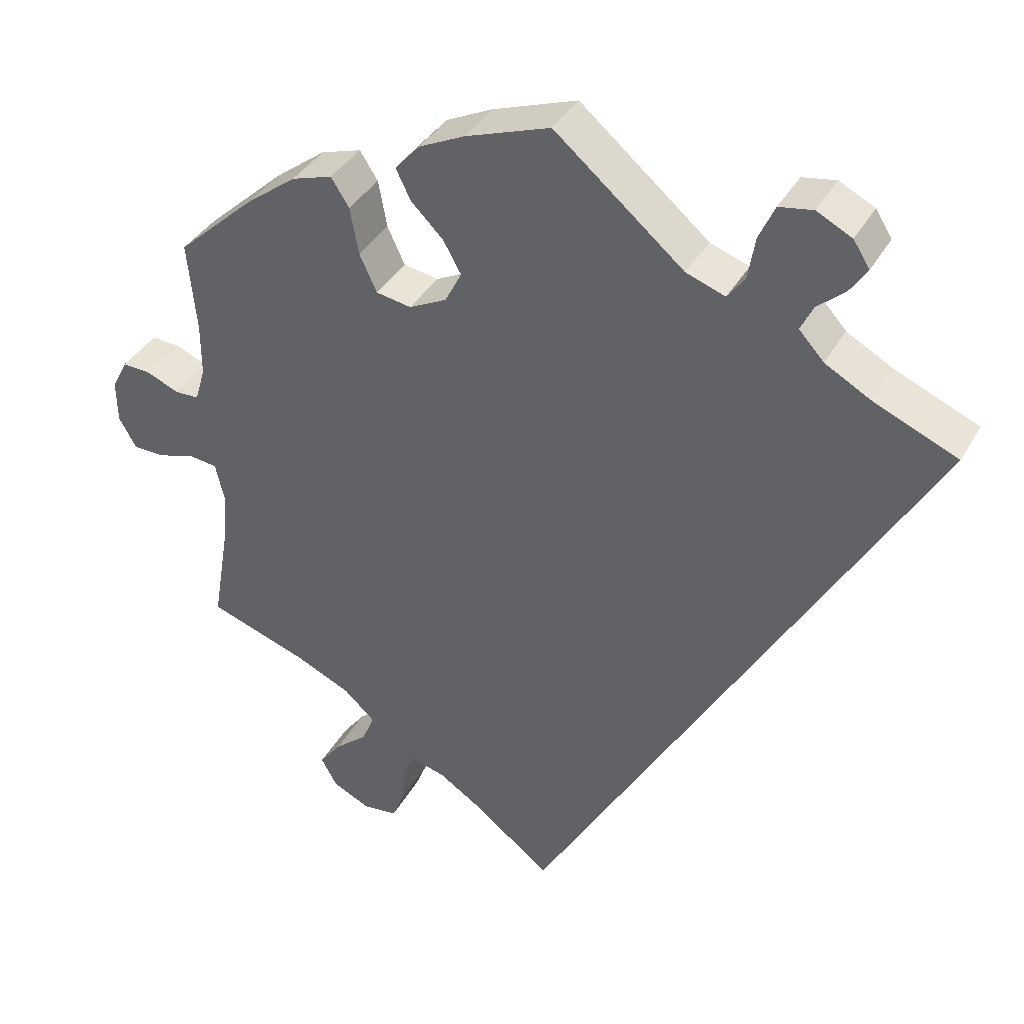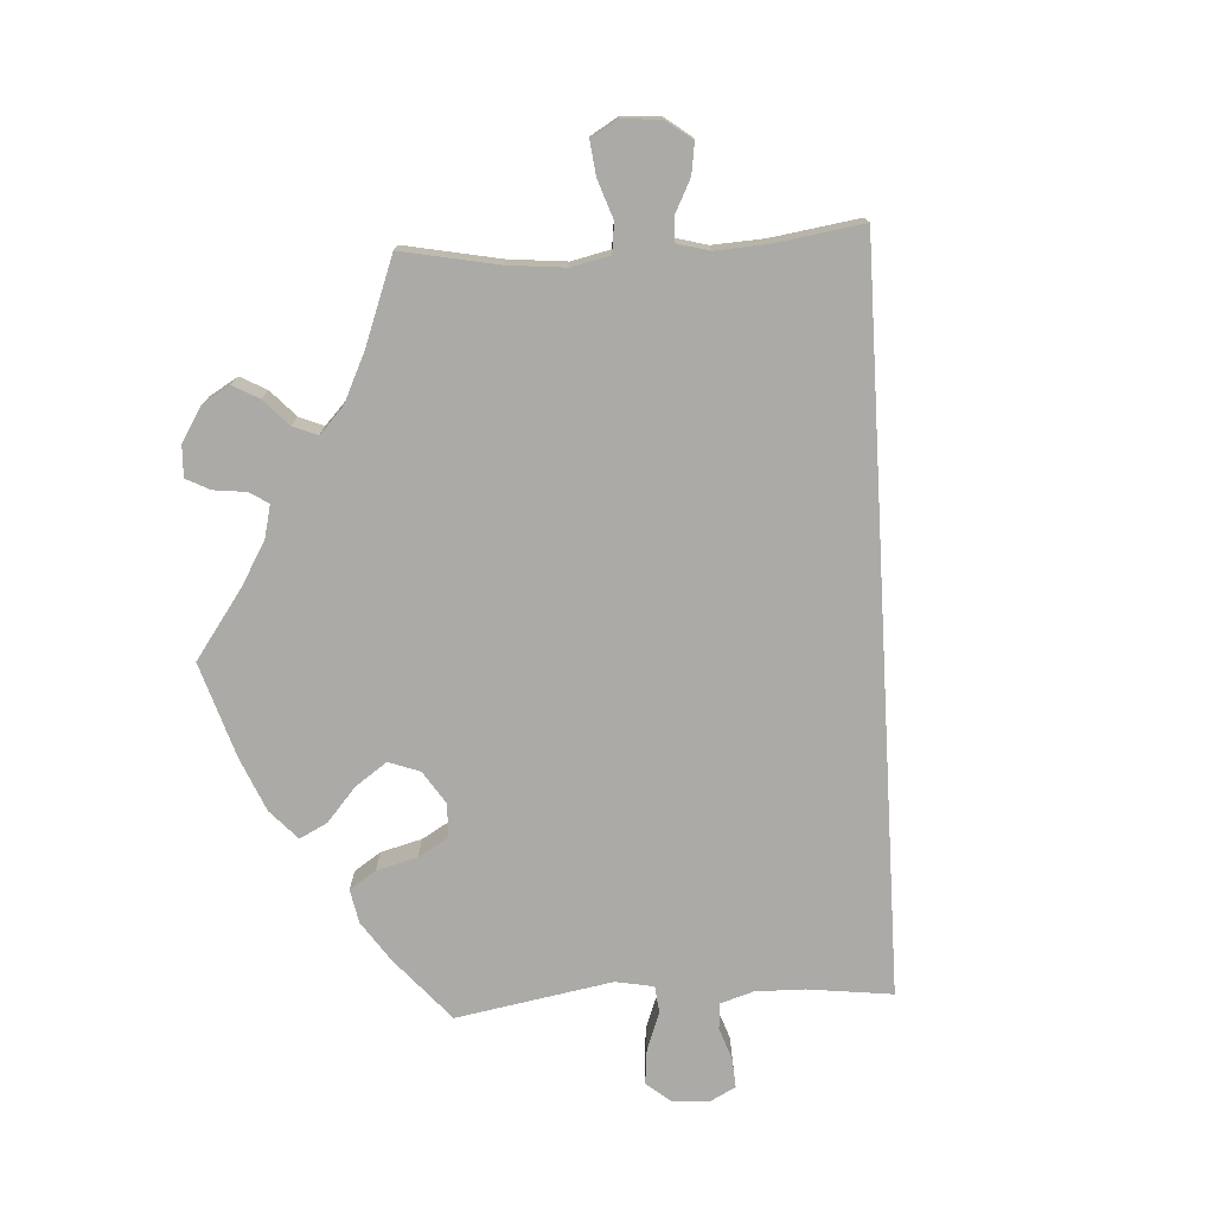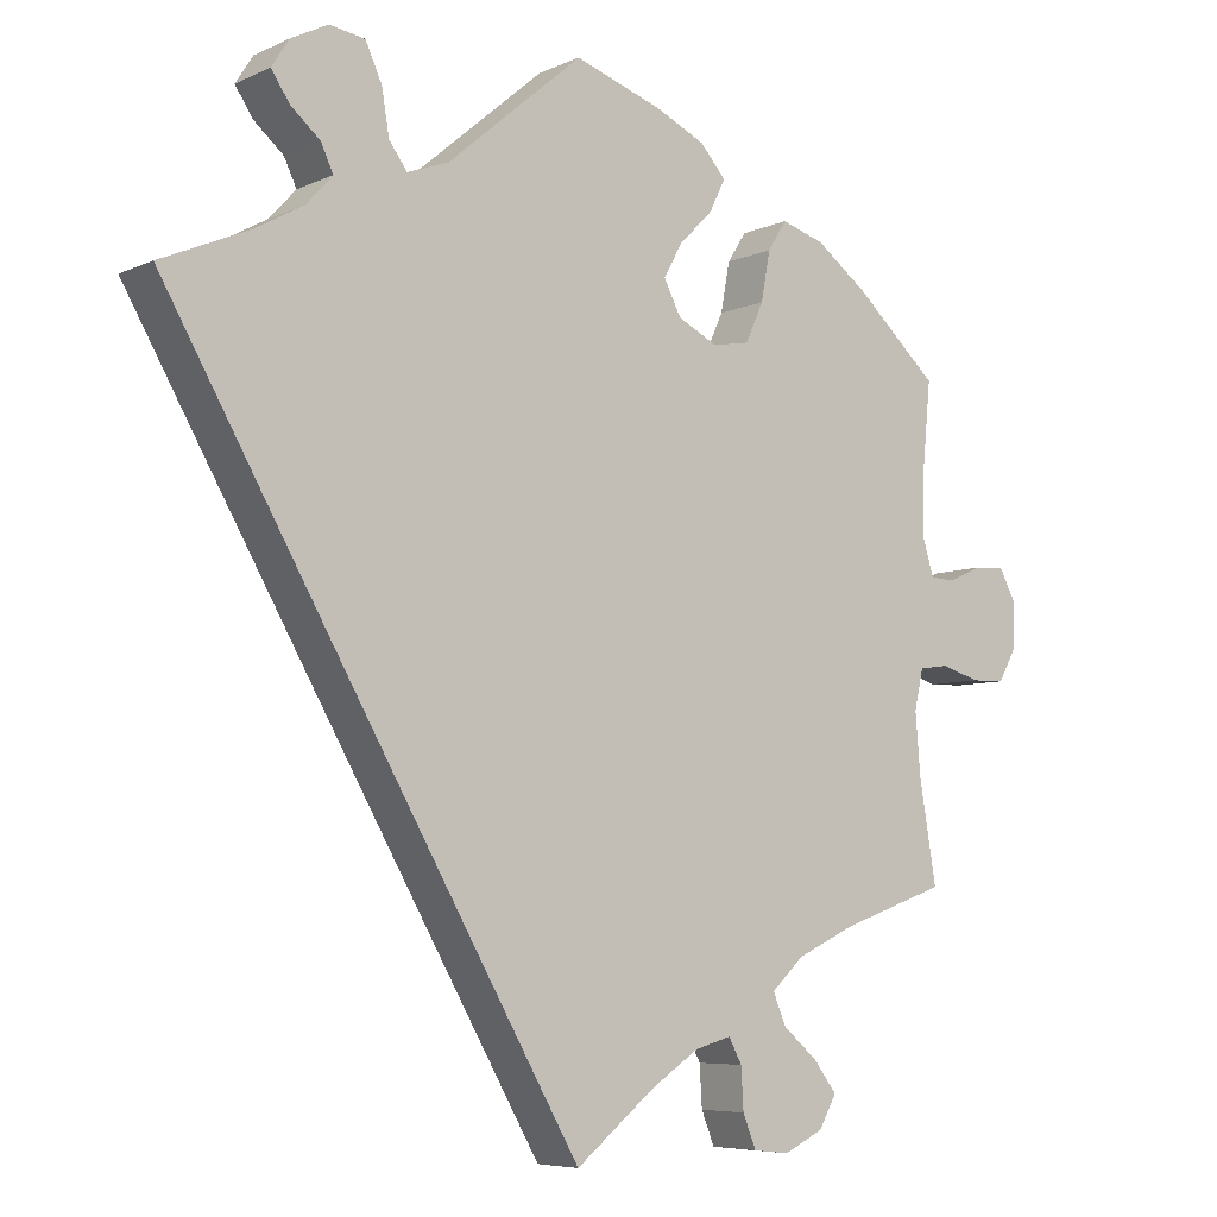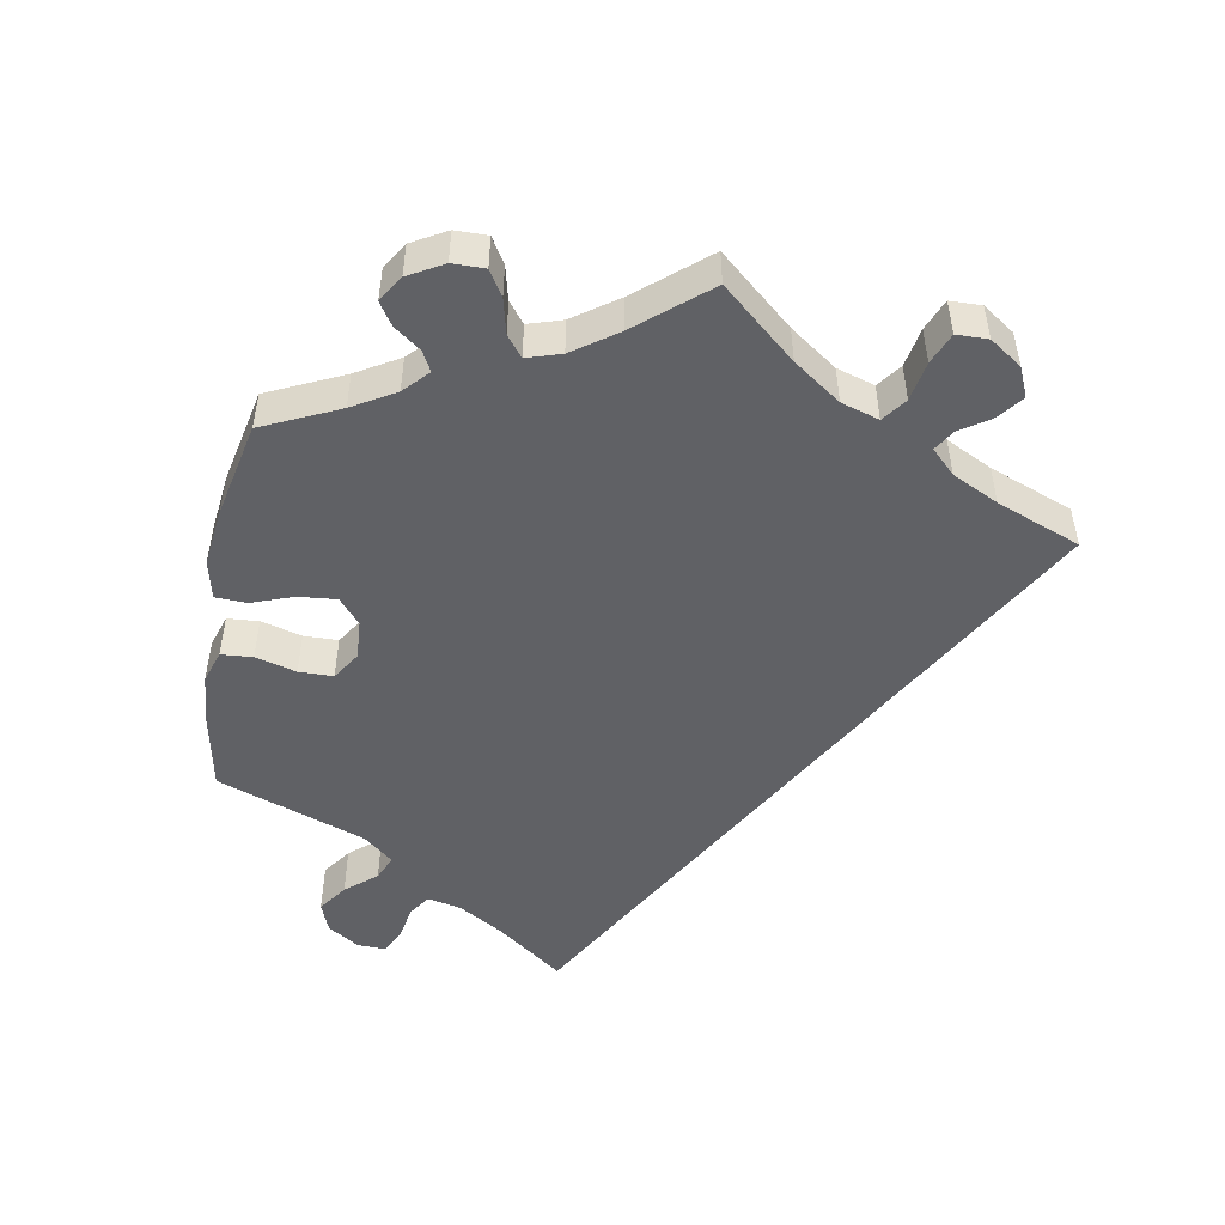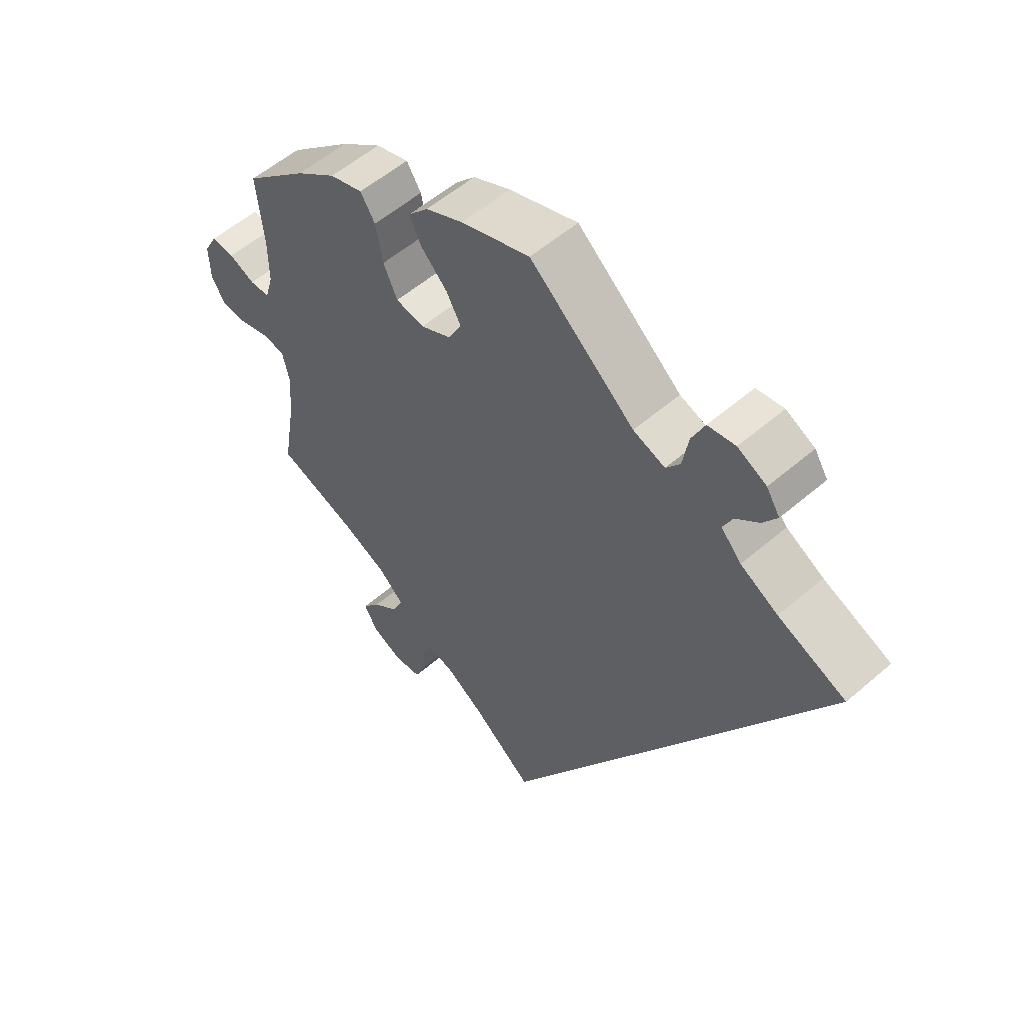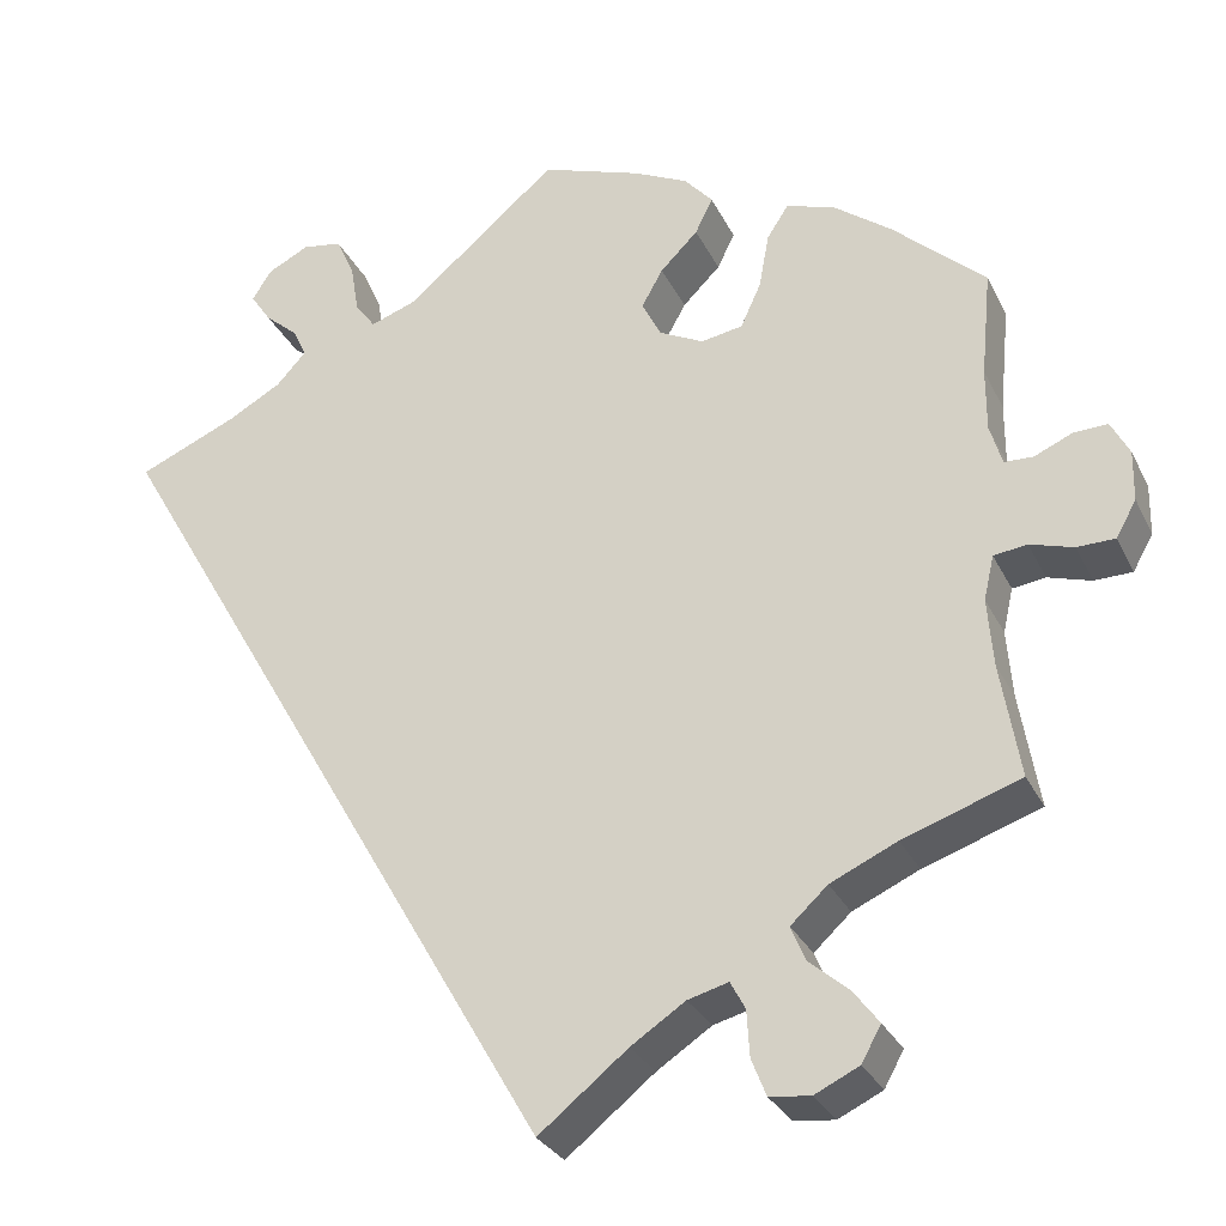
<metadata>
{"format":"obj","ext":"obj","renderer":"f3d","projection":"perspective","resolution":1024,"background":"white","views":[{"elev":37.6,"azim":-153.7,"up":"+Z"},{"elev":-76.0,"azim":153.3,"up":"+Y"},{"elev":-6.4,"azim":-37.2,"up":"+Z"},{"elev":-50.0,"azim":110.0,"up":"+Y"},{"elev":55.5,"azim":-132.2,"up":"+Z"},{"elev":-29.5,"azim":22.2,"up":"+Z"}]}
</metadata>
<code>
v -0.501 0.07 0.289
v -0.394 0.07 0.335
v -0.335 0.07 0.368
v -0.303 0.07 0.403
v -0.318 0.07 0.435
v -0.354 0.07 0.466
v -0.376 0.07 0.499
v -0.355 0.07 0.532
v -0.31 0.07 0.555
v -0.267 0.07 0.548
v -0.247 0.07 0.504
v -0.238 0.07 0.45
v -0.216 0.07 0.42
v -0.166 0.07 0.438
v -0.001 0.07 0.578
v 0.107 0.07 0.541
v 0.166 0.07 0.513
v 0.197 0.07 0.478
v 0.178 0.07 0.439
v 0.137 0.07 0.398
v 0.114 0.07 0.357
v 0.135 0.07 0.316
v 0.183 0.07 0.292
v 0.228 0.07 0.3
v 0.25 0.07 0.348
v 0.261 0.07 0.408
v 0.284 0.07 0.444
v 0.336 0.07 0.428
v 0.4 0.07 0.38
v 0.5 0.07 0.289
v 0.489 0.07 0.174
v 0.489 0.07 0.106
v 0.502 0.07 0.062
v 0.533 0.07 0.061
v 0.574 0.07 0.079
v 0.611 0.07 0.081
v 0.631 0.07 0.043
v 0.63 0.07 -0.012
v 0.608 0.07 -0.051
v 0.567 0.07 -0.052
v 0.52 0.07 -0.038
v 0.484 0.07 -0.043
v 0.473 0.07 -0.091
v 0.479 0.07 -0.165
v 0.5 0.07 -0.289
v 0.373 0.07 -0.333
v 0.301 0.07 -0.366
v 0.261 0.07 -0.403
v 0.277 0.07 -0.441
v 0.319 0.07 -0.477
v 0.347 0.07 -0.514
v 0.326 0.07 -0.552
v 0.278 0.07 -0.575
v 0.234 0.07 -0.57
v 0.218 0.07 -0.53
v 0.215 0.07 -0.48
v 0.199 0.07 -0.45
v 0.155 0.07 -0.462
v 0.096 0.07 -0.501
v 0 0.07 -0.578
v -0.501 0 0.289
v -0.394 0 0.335
v -0.335 0 0.368
v -0.303 0 0.403
v -0.318 0 0.435
v -0.354 0 0.466
v -0.376 0 0.499
v -0.355 0 0.532
v -0.31 0 0.555
v -0.267 0 0.548
v -0.247 0 0.504
v -0.238 0 0.45
v -0.216 0 0.42
v -0.166 0 0.438
v -0.001 0 0.578
v 0.107 0 0.541
v 0.166 0 0.513
v 0.197 0 0.478
v 0.178 0 0.439
v 0.137 0 0.398
v 0.114 0 0.357
v 0.135 0 0.316
v 0.183 0 0.292
v 0.228 0 0.3
v 0.25 0 0.348
v 0.261 0 0.408
v 0.284 0 0.444
v 0.336 0 0.428
v 0.4 0 0.38
v 0.5 0 0.289
v 0.489 0 0.174
v 0.489 0 0.106
v 0.502 0 0.062
v 0.533 0 0.061
v 0.574 0 0.079
v 0.611 0 0.081
v 0.631 0 0.043
v 0.63 0 -0.012
v 0.608 0 -0.051
v 0.567 0 -0.052
v 0.52 0 -0.038
v 0.484 0 -0.043
v 0.473 0 -0.091
v 0.479 0 -0.165
v 0.5 0 -0.289
v 0.373 0 -0.333
v 0.301 0 -0.366
v 0.261 0 -0.403
v 0.277 0 -0.441
v 0.319 0 -0.477
v 0.347 0 -0.514
v 0.326 0 -0.552
v 0.278 0 -0.575
v 0.234 0 -0.57
v 0.218 0 -0.53
v 0.215 0 -0.48
v 0.199 0 -0.45
v 0.155 0 -0.462
v 0.096 0 -0.501
v 0 0 -0.578
f 59 60 1 2
f 58 59 2 3
f 57 58 3 4
f 53 54 55 56
f 53 56 57
f 49 50 51 52
f 49 52 53 57
f 44 45 46
f 43 44 46 47
f 42 43 47 48
f 38 39 40 41
f 38 41 42
f 37 38 42
f 34 35 36 37
f 33 34 37 42
f 32 33 42 48
f 28 29 30 31
f 28 31 32 48
f 25 26 27 28
f 24 25 28 48
f 17 18 19 20
f 17 20 21
f 14 15 16 17
f 13 14 17 21
f 9 10 11 12
f 7 8 9 12
f 5 6 7 12
f 5 12 13
f 48 49 57 4
f 23 24 48
f 22 23 48 4
f 13 21 22
f 4 5 13 22
f 62 61 120 119
f 63 62 119 118
f 64 63 118 117
f 116 115 114 113
f 117 116 113
f 112 111 110 109
f 117 113 112 109
f 106 105 104
f 107 106 104 103
f 108 107 103 102
f 101 100 99 98
f 102 101 98
f 102 98 97
f 97 96 95 94
f 102 97 94 93
f 108 102 93 92
f 91 90 89 88
f 108 92 91 88
f 88 87 86 85
f 108 88 85 84
f 80 79 78 77
f 81 80 77
f 77 76 75 74
f 81 77 74 73
f 72 71 70 69
f 72 69 68 67
f 72 67 66 65
f 73 72 65
f 64 117 109 108
f 108 84 83
f 64 108 83 82
f 82 81 73
f 82 73 65 64
f 1 61 62 2
f 2 62 63 3
f 3 63 64 4
f 4 64 65 5
f 5 65 66 6
f 6 66 67 7
f 7 67 68 8
f 8 68 69 9
f 9 69 70 10
f 10 70 71 11
f 11 71 72 12
f 12 72 73 13
f 13 73 74 14
f 14 74 75 15
f 15 75 76 16
f 16 76 77 17
f 17 77 78 18
f 18 78 79 19
f 19 79 80 20
f 20 80 81 21
f 21 81 82 22
f 22 82 83 23
f 23 83 84 24
f 24 84 85 25
f 25 85 86 26
f 26 86 87 27
f 27 87 88 28
f 28 88 89 29
f 29 89 90 30
f 30 90 91 31
f 31 91 92 32
f 32 92 93 33
f 33 93 94 34
f 34 94 95 35
f 35 95 96 36
f 36 96 97 37
f 37 97 98 38
f 38 98 99 39
f 39 99 100 40
f 40 100 101 41
f 41 101 102 42
f 42 102 103 43
f 43 103 104 44
f 44 104 105 45
f 45 105 106 46
f 46 106 107 47
f 47 107 108 48
f 48 108 109 49
f 49 109 110 50
f 50 110 111 51
f 51 111 112 52
f 52 112 113 53
f 53 113 114 54
f 54 114 115 55
f 55 115 116 56
f 56 116 117 57
f 57 117 118 58
f 58 118 119 59
f 59 119 120 60
f 60 120 61 1

</code>
